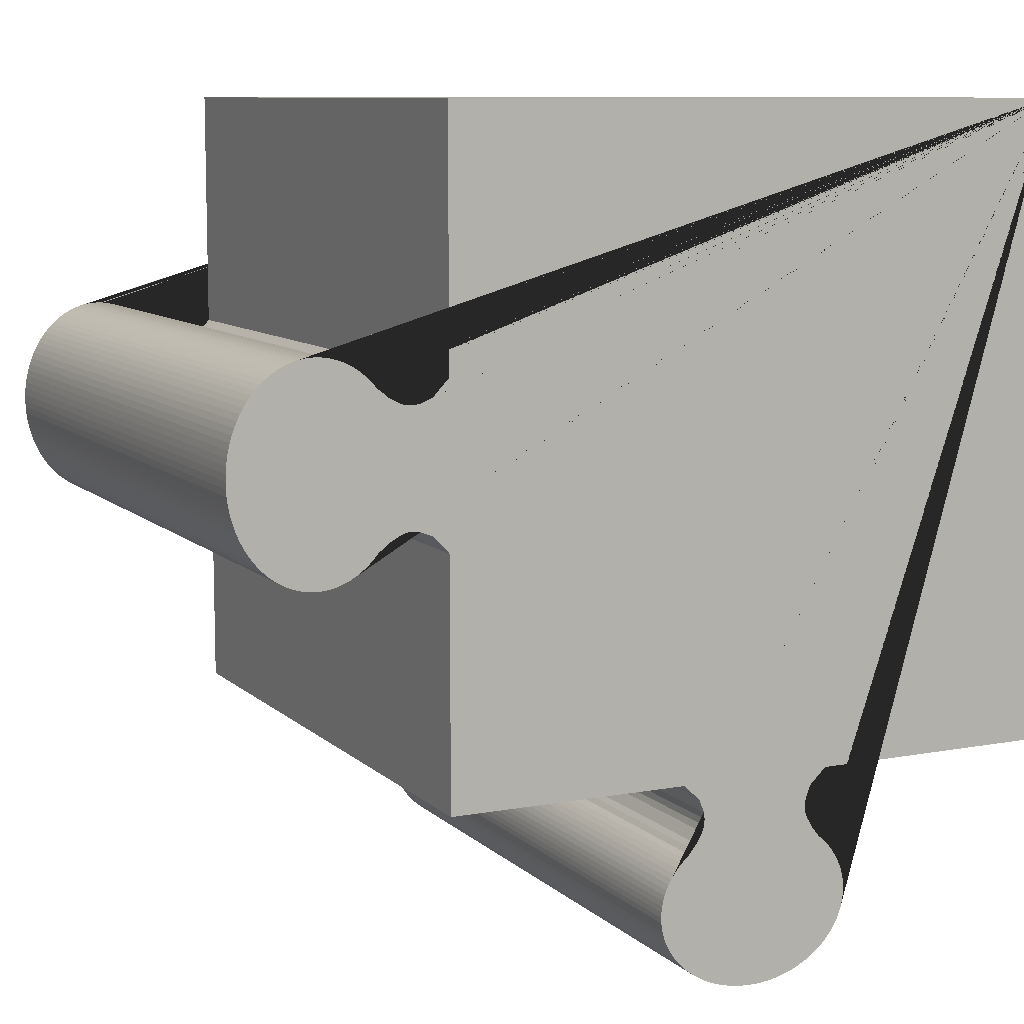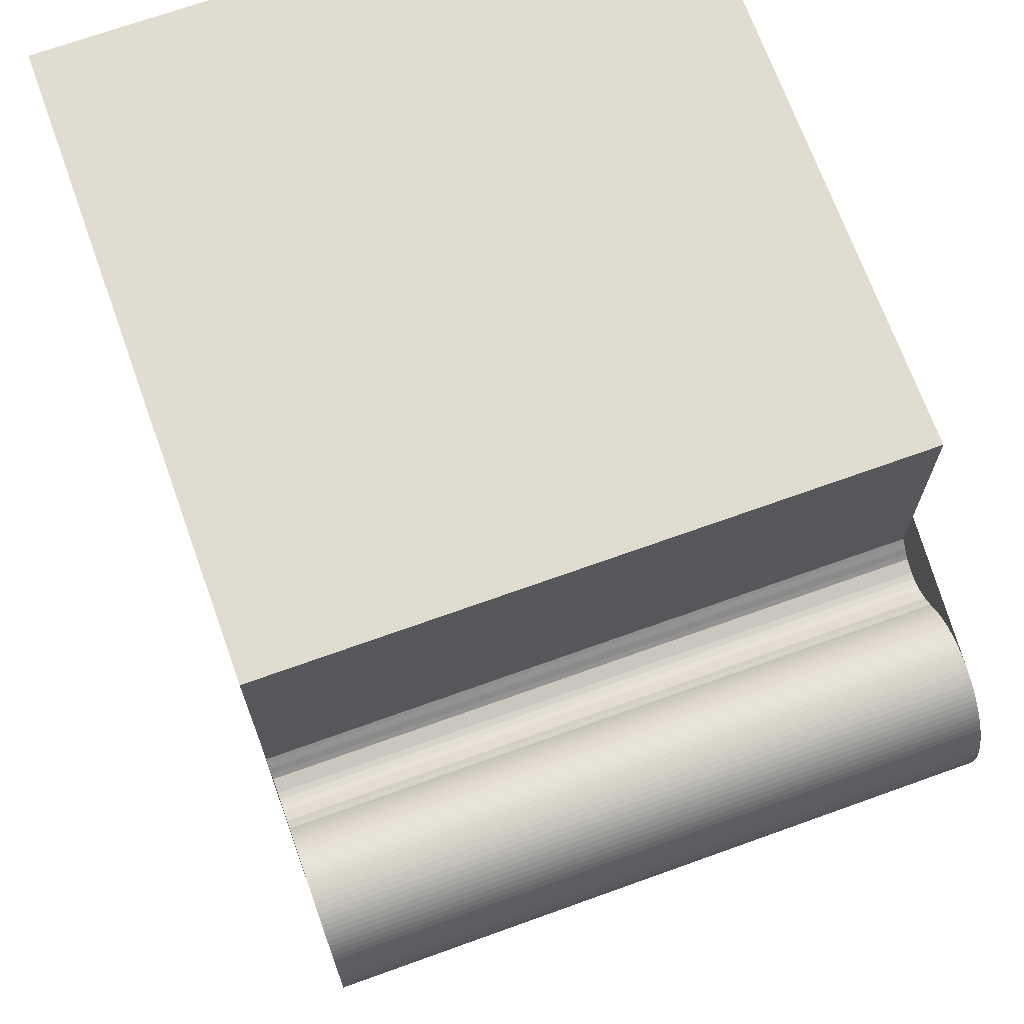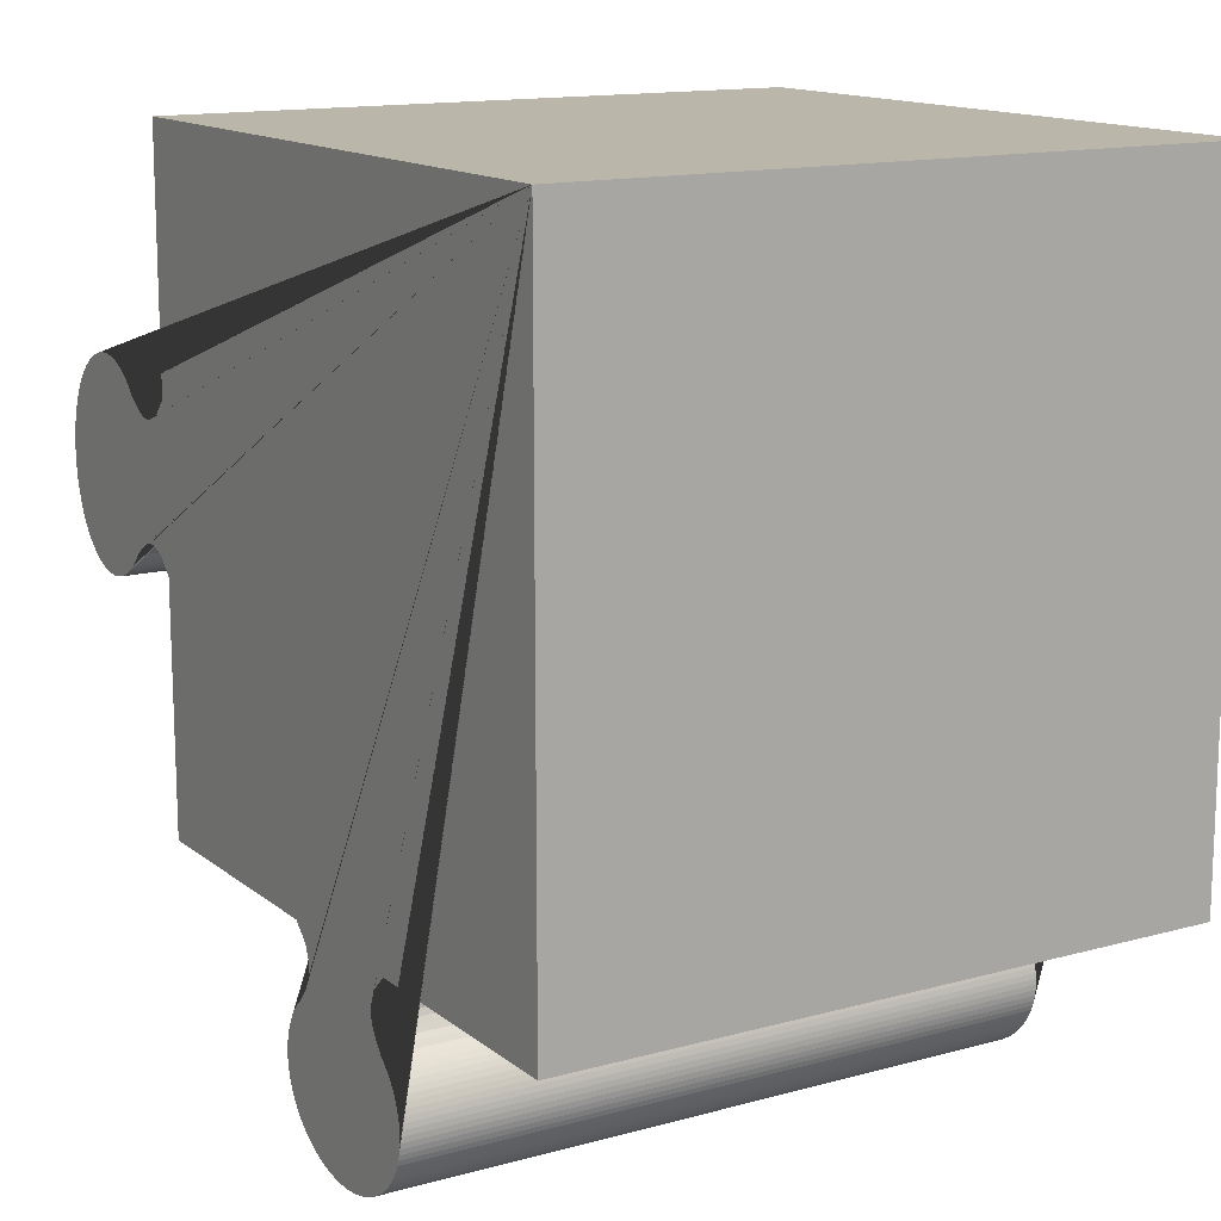
<metadata>
{"format":"obj","ext":"obj","renderer":"f3d","projection":"perspective","resolution":1024,"background":"white","views":[{"elev":9.4,"azim":154.2,"up":"+Z"},{"elev":69.7,"azim":70.2,"up":"+Z"},{"elev":14.0,"azim":-121.4,"up":"+Z"}]}
</metadata>
<code>
o Plane
v -0.3391 0.000252 0.3248
v -0.1219 0.000252 0.3248
v -0.3391 0.000245 0.1076
v -0.1219 0.000252 0.1076
v -0.2328 0.000329 0.03699
v -0.2351 0.000329 0.03717
v -0.2373 0.000323 0.03746
v -0.2395 0.000323 0.03788
v -0.2417 0.000329 0.0384
v -0.2438 0.000329 0.03905
v -0.2459 0.000323 0.0398
v -0.2479 0.000329 0.04065
v -0.2498 0.000329 0.04162
v -0.2516 0.000329 0.04268
v -0.2534 0.000329 0.04383
v -0.255 0.000323 0.04508
v -0.2566 0.000329 0.0464
v -0.258 0.000329 0.04781
v -0.2593 0.000323 0.04929
v -0.2605 0.000323 0.05084
v -0.2616 0.000329 0.05244
v -0.2625 0.000329 0.0541
v -0.2633 0.000329 0.0558
v -0.264 0.000329 0.05755
v -0.2645 0.000329 0.05932
v -0.2649 0.000329 0.06112
v -0.2651 0.000329 0.06293
v -0.2652 0.000329 0.06474
v -0.2651 0.000329 0.06656
v -0.2649 0.000329 0.06838
v -0.2645 0.000329 0.07017
v -0.264 0.000329 0.07194
v -0.2633 0.000329 0.07369
v -0.2625 0.000329 0.07539
v -0.2616 0.000329 0.07705
v -0.2605 0.000329 0.07865
v -0.2593 0.000329 0.0802
v -0.258 0.000329 0.08168
v -0.2566 0.000329 0.08309
v -0.255 0.000322 0.08442
v -0.2538 0.000322 0.08607
v -0.2524 0.000329 0.08767
v -0.2514 0.000322 0.08946
v -0.2504 0.000329 0.09134
v -0.2496 0.000329 0.09339
v -0.2495 0.000322 0.09568
v -0.2498 0.000329 0.09778
v -0.2506 0.000329 0.09987
v -0.2515 0.000329 0.1022
v -0.2529 0.000329 0.1035
v -0.2545 0.000329 0.105
v -0.2562 0.000329 0.1066
v -0.2571 0.000322 0.1075
v -0.2306 0.000329 0.03693
v -0.2283 0.000329 0.03699
v -0.226 0.000329 0.03717
v -0.2238 0.000323 0.03746
v -0.2216 0.000323 0.03788
v -0.2194 0.000329 0.0384
v -0.2173 0.000329 0.03905
v -0.2152 0.000323 0.0398
v -0.2132 0.000329 0.04065
v -0.2113 0.000329 0.04162
v -0.2095 0.000329 0.04268
v -0.2077 0.000329 0.04383
v -0.2061 0.000323 0.04508
v -0.2045 0.000329 0.0464
v -0.2031 0.000329 0.04781
v -0.2018 0.000329 0.04929
v -0.2006 0.000329 0.05084
v -0.1995 0.000329 0.05244
v -0.1986 0.000329 0.0541
v -0.1978 0.000329 0.0558
v -0.1971 0.000329 0.05755
v -0.1966 0.000323 0.05932
v -0.1962 0.000329 0.06112
v -0.196 0.000329 0.06293
v -0.1959 0.000329 0.06474
v -0.196 0.000329 0.06656
v -0.1962 0.000329 0.06838
v -0.1966 0.000329 0.07017
v -0.1971 0.000329 0.07194
v -0.1978 0.000329 0.07369
v -0.1986 0.000329 0.07539
v -0.1995 0.000323 0.07705
v -0.2006 0.000329 0.07865
v -0.2018 0.000329 0.0802
v -0.2031 0.000329 0.08168
v -0.2045 0.000329 0.08309
v -0.2061 0.000329 0.08442
v -0.2073 0.000329 0.08607
v -0.2087 0.000322 0.08767
v -0.2097 0.000322 0.08946
v -0.2107 0.000329 0.09134
v -0.2115 0.000329 0.09339
v -0.2116 0.000329 0.09568
v -0.2113 0.000329 0.09778
v -0.2105 0.000329 0.09987
v -0.2096 0.000322 0.1022
v -0.2083 0.000322 0.1035
v -0.2066 0.000329 0.105
v -0.2049 0.000329 0.1066
v -0.204 0.000329 0.1075
v -0.05135 0.000329 0.2139
v -0.05153 0.000322 0.2116
v -0.05183 0.000322 0.2094
v -0.05224 0.000322 0.2072
v -0.05277 0.000329 0.205
v -0.05341 0.000329 0.2029
v -0.05416 0.000329 0.2008
v -0.05502 0.000329 0.1988
v -0.05598 0.000329 0.1969
v -0.05704 0.000329 0.1951
v -0.05819 0.000322 0.1933
v -0.05944 0.000329 0.1917
v -0.06077 0.000329 0.1901
v -0.06217 0.000329 0.1887
v -0.06365 0.000329 0.1874
v -0.0652 0.000329 0.1862
v -0.06681 0.000322 0.1851
v -0.06846 0.000322 0.1842
v -0.07017 0.000329 0.1834
v -0.07191 0.000322 0.1827
v -0.07368 0.000329 0.1822
v -0.07548 0.000329 0.1818
v -0.07729 0.000329 0.1816
v -0.07911 0.000329 0.1815
v -0.08093 0.000329 0.1816
v -0.08274 0.000322 0.1818
v -0.08454 0.000329 0.1822
v -0.08631 0.000329 0.1827
v -0.08805 0.000322 0.1834
v -0.08975 0.000329 0.1842
v -0.09141 0.000322 0.1851
v -0.09302 0.000329 0.1862
v -0.09456 0.000322 0.1874
v -0.09604 0.000329 0.1887
v -0.09745 0.000329 0.1901
v -0.09878 0.000329 0.1917
v -0.1004 0.000329 0.1929
v -0.102 0.000329 0.1943
v -0.1038 0.000329 0.1953
v -0.1057 0.000329 0.1963
v -0.1078 0.000329 0.1971
v -0.11 0.000322 0.1972
v -0.1121 0.000329 0.1969
v -0.1142 0.000329 0.1961
v -0.1165 0.000322 0.1952
v -0.1179 0.000329 0.1939
v -0.1194 0.000329 0.1922
v -0.121 0.000322 0.1906
v -0.1219 0.000322 0.1896
v -0.05129 0.000329 0.2162
v -0.05135 0.000329 0.2184
v -0.05153 0.000329 0.2207
v -0.05183 0.000322 0.2229
v -0.05224 0.000322 0.2251
v -0.05277 0.000329 0.2273
v -0.05341 0.000329 0.2294
v -0.05416 0.000329 0.2315
v -0.05502 0.000322 0.2335
v -0.05598 0.000322 0.2354
v -0.05704 0.000329 0.2372
v -0.05819 0.000322 0.239
v -0.05944 0.000329 0.2406
v -0.06077 0.000322 0.2422
v -0.06217 0.000329 0.2436
v -0.06365 0.000329 0.2449
v -0.0652 0.000329 0.2461
v -0.06681 0.000329 0.2472
v -0.06846 0.000329 0.2481
v -0.07017 0.000322 0.2489
v -0.07191 0.000329 0.2496
v -0.07368 0.000322 0.2501
v -0.07548 0.000329 0.2505
v -0.07729 0.000329 0.2507
v -0.07911 0.000329 0.2508
v -0.08093 0.000322 0.2507
v -0.08274 0.000329 0.2505
v -0.08454 0.000329 0.2501
v -0.08631 0.000329 0.2496
v -0.08805 0.000329 0.2489
v -0.08975 0.000329 0.2481
v -0.09141 0.000329 0.2472
v -0.09302 0.000329 0.2461
v -0.09456 0.000329 0.2449
v -0.09604 0.000329 0.2436
v -0.09745 0.000322 0.2422
v -0.09878 0.000322 0.2406
v -0.1004 0.000329 0.2394
v -0.102 0.000329 0.238
v -0.1038 0.000329 0.237
v -0.1057 0.000322 0.236
v -0.1078 0.000329 0.2352
v -0.11 0.000329 0.2351
v -0.1121 0.000329 0.2354
v -0.1142 0.000322 0.2362
v -0.1165 0.000322 0.2371
v -0.1179 0.000329 0.2385
v -0.1194 0.000322 0.2401
v -0.121 0.000329 0.2418
v -0.1219 0.000329 0.2427
v -0.3392 0.2174 0.3248
v -0.122 0.2174 0.3248
v -0.3392 0.2174 0.1077
v -0.122 0.2174 0.1077
v -0.2329 0.2175 0.03703
v -0.2351 0.2175 0.03721
v -0.2374 0.2175 0.0375
v -0.2396 0.2175 0.03792
v -0.2417 0.2175 0.03844
v -0.2438 0.2175 0.03909
v -0.2459 0.2175 0.03984
v -0.2479 0.2175 0.0407
v -0.2498 0.2175 0.04166
v -0.2517 0.2175 0.04272
v -0.2534 0.2175 0.04387
v -0.2551 0.2175 0.04512
v -0.2566 0.2175 0.04644
v -0.2581 0.2175 0.04785
v -0.2594 0.2175 0.04933
v -0.2606 0.2175 0.05088
v -0.2617 0.2175 0.05248
v -0.2626 0.2175 0.05414
v -0.2634 0.2175 0.05584
v -0.264 0.2175 0.05759
v -0.2646 0.2175 0.05936
v -0.2649 0.2175 0.06115
v -0.2651 0.2175 0.06297
v -0.2652 0.2175 0.06478
v -0.2651 0.2175 0.0666
v -0.2649 0.2175 0.06842
v -0.2646 0.2175 0.07021
v -0.264 0.2175 0.07198
v -0.2634 0.2175 0.07373
v -0.2626 0.2175 0.07543
v -0.2617 0.2175 0.07709
v -0.2606 0.2175 0.07869
v -0.2594 0.2175 0.08024
v -0.2581 0.2175 0.08172
v -0.2566 0.2175 0.08313
v -0.2551 0.2175 0.08446
v -0.2538 0.2175 0.08611
v -0.2525 0.2175 0.08771
v -0.2515 0.2175 0.0895
v -0.2504 0.2175 0.09138
v -0.2497 0.2175 0.09343
v -0.2496 0.2175 0.09572
v -0.2498 0.2175 0.09782
v -0.2506 0.2175 0.09991
v -0.2515 0.2175 0.1022
v -0.2529 0.2175 0.1035
v -0.2546 0.2175 0.105
v -0.2562 0.2175 0.1066
v -0.2572 0.2175 0.1076
v -0.2306 0.2175 0.03697
v -0.2283 0.2175 0.03703
v -0.2261 0.2175 0.03721
v -0.2238 0.2175 0.0375
v -0.2216 0.2175 0.03792
v -0.2195 0.2175 0.03844
v -0.2173 0.2175 0.03909
v -0.2153 0.2175 0.03984
v -0.2133 0.2175 0.0407
v -0.2114 0.2175 0.04166
v -0.2095 0.2175 0.04272
v -0.2078 0.2175 0.04387
v -0.2061 0.2175 0.04512
v -0.2046 0.2175 0.04644
v -0.2031 0.2175 0.04785
v -0.2018 0.2175 0.04933
v -0.2006 0.2175 0.05088
v -0.1995 0.2175 0.05248
v -0.1986 0.2175 0.05414
v -0.1978 0.2175 0.05584
v -0.1971 0.2175 0.05759
v -0.1966 0.2175 0.05936
v -0.1963 0.2175 0.06115
v -0.196 0.2175 0.06297
v -0.196 0.2175 0.06478
v -0.196 0.2175 0.0666
v -0.1963 0.2175 0.06842
v -0.1966 0.2175 0.07021
v -0.1971 0.2175 0.07198
v -0.1978 0.2175 0.07373
v -0.1986 0.2175 0.07543
v -0.1995 0.2175 0.07709
v -0.2006 0.2175 0.07869
v -0.2018 0.2175 0.08024
v -0.2031 0.2175 0.08172
v -0.2046 0.2175 0.08313
v -0.2061 0.2175 0.08446
v -0.2074 0.2175 0.08611
v -0.2087 0.2175 0.08771
v -0.2097 0.2175 0.0895
v -0.2108 0.2175 0.09138
v -0.2115 0.2175 0.09343
v -0.2116 0.2175 0.09572
v -0.2113 0.2175 0.09782
v -0.2105 0.2175 0.09991
v -0.2097 0.2175 0.1022
v -0.2083 0.2175 0.1035
v -0.2066 0.2175 0.105
v -0.205 0.2175 0.1066
v -0.204 0.2175 0.1076
v -0.05139 0.2175 0.2139
v -0.05157 0.2175 0.2117
v -0.05187 0.2175 0.2094
v -0.05228 0.2175 0.2072
v -0.05281 0.2175 0.2051
v -0.05345 0.2175 0.2029
v -0.0542 0.2175 0.2009
v -0.05506 0.2175 0.1989
v -0.05602 0.2175 0.197
v -0.05708 0.2175 0.1951
v -0.05823 0.2175 0.1934
v -0.05948 0.2175 0.1917
v -0.06081 0.2175 0.1902
v -0.06221 0.2175 0.1887
v -0.06369 0.2175 0.1874
v -0.06524 0.2175 0.1862
v -0.06685 0.2175 0.1851
v -0.0685 0.2175 0.1842
v -0.07021 0.2175 0.1834
v -0.07195 0.2175 0.1827
v -0.07372 0.2175 0.1822
v -0.07552 0.2175 0.1819
v -0.07733 0.2175 0.1816
v -0.07915 0.2175 0.1816
v -0.08097 0.2175 0.1816
v -0.08278 0.2175 0.1819
v -0.08457 0.2175 0.1822
v -0.08635 0.2175 0.1827
v -0.08809 0.2175 0.1834
v -0.08979 0.2175 0.1842
v -0.09145 0.2175 0.1851
v -0.09306 0.2175 0.1862
v -0.0946 0.2175 0.1874
v -0.09608 0.2175 0.1887
v -0.09749 0.2175 0.1902
v -0.09882 0.2175 0.1917
v -0.1005 0.2175 0.193
v -0.1021 0.2175 0.1943
v -0.1039 0.2175 0.1953
v -0.1057 0.2175 0.1964
v -0.1078 0.2175 0.1971
v -0.1101 0.2175 0.1972
v -0.1122 0.2175 0.1969
v -0.1143 0.2175 0.1961
v -0.1166 0.2175 0.1953
v -0.1179 0.2175 0.1939
v -0.1194 0.2175 0.1922
v -0.121 0.2175 0.1906
v -0.1219 0.2175 0.1896
v -0.05133 0.2175 0.2162
v -0.05139 0.2175 0.2185
v -0.05157 0.2175 0.2207
v -0.05187 0.2175 0.223
v -0.05228 0.2175 0.2252
v -0.05281 0.2175 0.2273
v -0.05345 0.2175 0.2294
v -0.0542 0.2175 0.2315
v -0.05506 0.2175 0.2335
v -0.05602 0.2175 0.2354
v -0.05708 0.2175 0.2373
v -0.05823 0.2175 0.239
v -0.05948 0.2175 0.2407
v -0.06081 0.2175 0.2422
v -0.06221 0.2175 0.2437
v -0.06369 0.2175 0.245
v -0.06524 0.2175 0.2462
v -0.06685 0.2175 0.2473
v -0.0685 0.2175 0.2482
v -0.07021 0.2175 0.249
v -0.07195 0.2175 0.2496
v -0.07372 0.2175 0.2502
v -0.07552 0.2175 0.2505
v -0.07733 0.2175 0.2508
v -0.07915 0.2175 0.2508
v -0.08097 0.2175 0.2508
v -0.08278 0.2175 0.2505
v -0.08457 0.2175 0.2502
v -0.08635 0.2175 0.2496
v -0.08809 0.2175 0.249
v -0.08979 0.2175 0.2482
v -0.09145 0.2175 0.2473
v -0.09306 0.2175 0.2462
v -0.0946 0.2175 0.245
v -0.09608 0.2175 0.2437
v -0.09749 0.2175 0.2422
v -0.09882 0.2175 0.2407
v -0.1005 0.2175 0.2394
v -0.1021 0.2175 0.2381
v -0.1039 0.2175 0.2371
v -0.1057 0.2175 0.236
v -0.1078 0.2175 0.2353
v -0.1101 0.2175 0.2352
v -0.1122 0.2175 0.2355
v -0.1143 0.2175 0.2362
v -0.1166 0.2175 0.2371
v -0.1179 0.2175 0.2385
v -0.1194 0.2175 0.2402
v -0.121 0.2175 0.2418
v -0.1219 0.2175 0.2428
f 1 3 53 52 51 50 49 48 47 46 45 44 43 42 41 40 39 38 37 36 35 34 33 32 31 30 29 28 27 26 25 24 23 22 21 20 19 18 17 16 15 14 13 12 11 10 9 8 7 6 5 54 55 56 57 58 59 60 61 62 63 64 65 66 67 68 69 70 71 72 73 74 75 76 77 78 79 80 81 82 83 84 85 86 87 88 89 90 91 92 93 94 95 96 97 98 99 100 101 102 103 4 152 151 150 149 148 147 146 145 144 143 142 141 140 139 138 137 136 135 134 133 132 131 130 129 128 127 126 125 124 123 122 121 120 119 118 117 116 115 114 113 112 111 110 109 108 107 106 105 104 153 154 155 156 157 158 159 160 161 162 163 164 165 166 167 168 169 170 171 172 173 174 175 176 177 178 179 180 181 182 183 184 185 186 187 188 189 190 191 192 193 194 195 196 197 198 199 200 201 202 2
f 203 204 404 403 402 401 400 399 398 397 396 395 394 393 392 391 390 389 388 387 386 385 384 383 382 381 380 379 378 377 376 375 374 373 372 371 370 369 368 367 366 365 364 363 362 361 360 359 358 357 356 355 306 307 308 309 310 311 312 313 314 315 316 317 318 319 320 321 322 323 324 325 326 327 328 329 330 331 332 333 334 335 336 337 338 339 340 341 342 343 344 345 346 347 348 349 350 351 352 353 354 206 305 304 303 302 301 300 299 298 297 296 295 294 293 292 291 290 289 288 287 286 285 284 283 282 281 280 279 278 277 276 275 274 273 272 271 270 269 268 267 266 265 264 263 262 261 260 259 258 257 256 207 208 209 210 211 212 213 214 215 216 217 218 219 220 221 222 223 224 225 226 227 228 229 230 231 232 233 234 235 236 237 238 239 240 241 242 243 244 245 246 247 248 249 250 251 252 253 254 255 205
f 3 1 203 205
f 1 2 204 203
f 54 5 207 256
f 5 6 208 207
f 6 7 209 208
f 7 8 210 209
f 8 9 211 210
f 9 10 212 211
f 10 11 213 212
f 11 12 214 213
f 12 13 215 214
f 13 14 216 215
f 14 15 217 216
f 15 16 218 217
f 16 17 219 218
f 17 18 220 219
f 18 19 221 220
f 19 20 222 221
f 20 21 223 222
f 21 22 224 223
f 22 23 225 224
f 23 24 226 225
f 24 25 227 226
f 25 26 228 227
f 26 27 229 228
f 27 28 230 229
f 28 29 231 230
f 29 30 232 231
f 30 31 233 232
f 31 32 234 233
f 32 33 235 234
f 33 34 236 235
f 34 35 237 236
f 35 36 238 237
f 36 37 239 238
f 37 38 240 239
f 38 39 241 240
f 39 40 242 241
f 40 41 243 242
f 41 42 244 243
f 42 43 245 244
f 43 44 246 245
f 44 45 247 246
f 45 46 248 247
f 46 47 249 248
f 47 48 250 249
f 48 49 251 250
f 49 50 252 251
f 50 51 253 252
f 51 52 254 253
f 52 53 255 254
f 55 54 256 257
f 56 55 257 258
f 57 56 258 259
f 58 57 259 260
f 59 58 260 261
f 60 59 261 262
f 61 60 262 263
f 62 61 263 264
f 63 62 264 265
f 64 63 265 266
f 65 64 266 267
f 66 65 267 268
f 67 66 268 269
f 68 67 269 270
f 69 68 270 271
f 70 69 271 272
f 71 70 272 273
f 72 71 273 274
f 73 72 274 275
f 74 73 275 276
f 75 74 276 277
f 76 75 277 278
f 77 76 278 279
f 78 77 279 280
f 79 78 280 281
f 80 79 281 282
f 81 80 282 283
f 82 81 283 284
f 83 82 284 285
f 84 83 285 286
f 85 84 286 287
f 86 85 287 288
f 87 86 288 289
f 88 87 289 290
f 89 88 290 291
f 90 89 291 292
f 91 90 292 293
f 92 91 293 294
f 93 92 294 295
f 94 93 295 296
f 95 94 296 297
f 96 95 297 298
f 97 96 298 299
f 98 97 299 300
f 99 98 300 301
f 100 99 301 302
f 101 100 302 303
f 102 101 303 304
f 103 102 304 305
f 53 3 205 255
f 4 103 305 206
f 153 104 306 355
f 104 105 307 306
f 105 106 308 307
f 106 107 309 308
f 107 108 310 309
f 108 109 311 310
f 109 110 312 311
f 110 111 313 312
f 111 112 314 313
f 112 113 315 314
f 113 114 316 315
f 114 115 317 316
f 115 116 318 317
f 116 117 319 318
f 117 118 320 319
f 118 119 321 320
f 119 120 322 321
f 120 121 323 322
f 121 122 324 323
f 122 123 325 324
f 123 124 326 325
f 124 125 327 326
f 125 126 328 327
f 126 127 329 328
f 127 128 330 329
f 128 129 331 330
f 129 130 332 331
f 130 131 333 332
f 131 132 334 333
f 132 133 335 334
f 133 134 336 335
f 134 135 337 336
f 135 136 338 337
f 136 137 339 338
f 137 138 340 339
f 138 139 341 340
f 139 140 342 341
f 140 141 343 342
f 141 142 344 343
f 142 143 345 344
f 143 144 346 345
f 144 145 347 346
f 145 146 348 347
f 146 147 349 348
f 147 148 350 349
f 148 149 351 350
f 149 150 352 351
f 150 151 353 352
f 151 152 354 353
f 154 153 355 356
f 155 154 356 357
f 156 155 357 358
f 157 156 358 359
f 158 157 359 360
f 159 158 360 361
f 160 159 361 362
f 161 160 362 363
f 162 161 363 364
f 163 162 364 365
f 164 163 365 366
f 165 164 366 367
f 166 165 367 368
f 167 166 368 369
f 168 167 369 370
f 169 168 370 371
f 170 169 371 372
f 171 170 372 373
f 172 171 373 374
f 173 172 374 375
f 174 173 375 376
f 175 174 376 377
f 176 175 377 378
f 177 176 378 379
f 178 177 379 380
f 179 178 380 381
f 180 179 381 382
f 181 180 382 383
f 182 181 383 384
f 183 182 384 385
f 184 183 385 386
f 185 184 386 387
f 186 185 387 388
f 187 186 388 389
f 188 187 389 390
f 189 188 390 391
f 190 189 391 392
f 191 190 392 393
f 192 191 393 394
f 193 192 394 395
f 194 193 395 396
f 195 194 396 397
f 196 195 397 398
f 197 196 398 399
f 198 197 399 400
f 199 198 400 401
f 200 199 401 402
f 201 200 402 403
f 202 201 403 404
f 152 4 206 354
f 2 202 404 204

</code>
